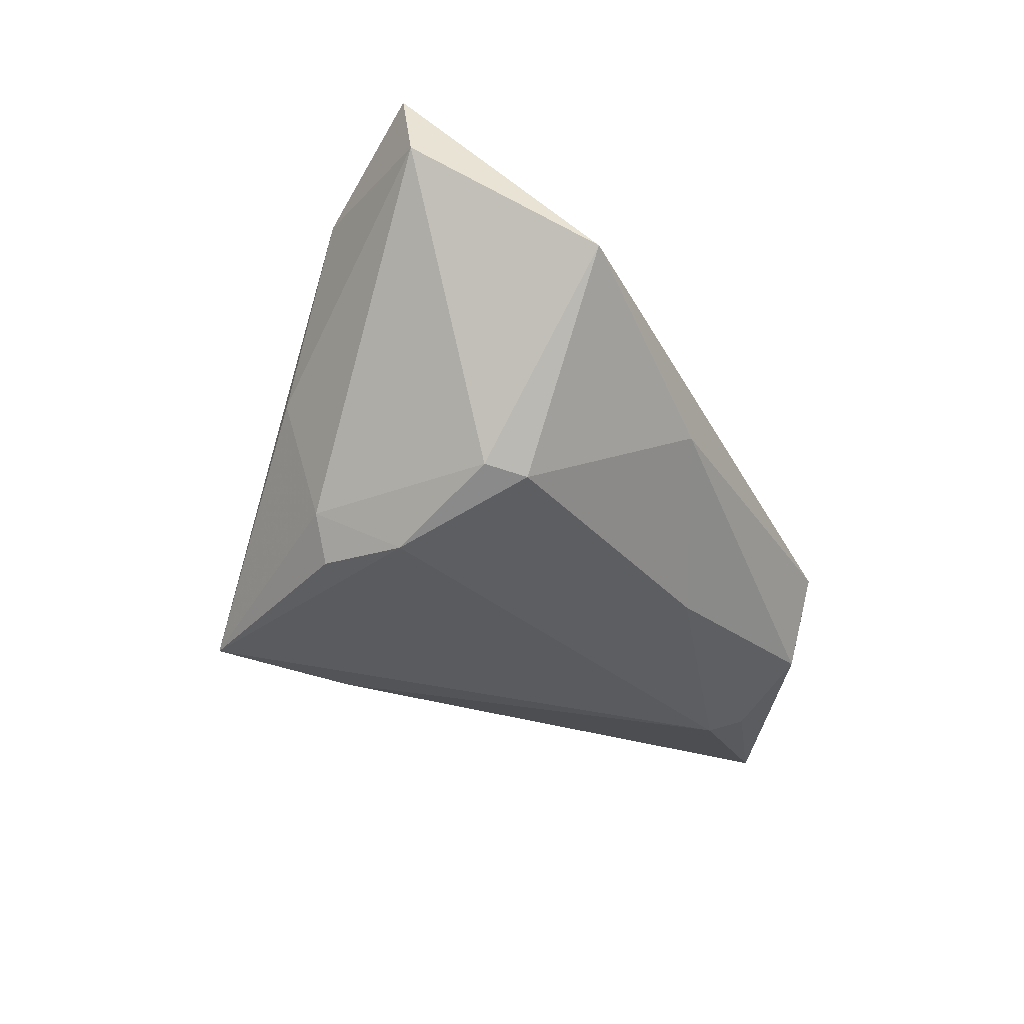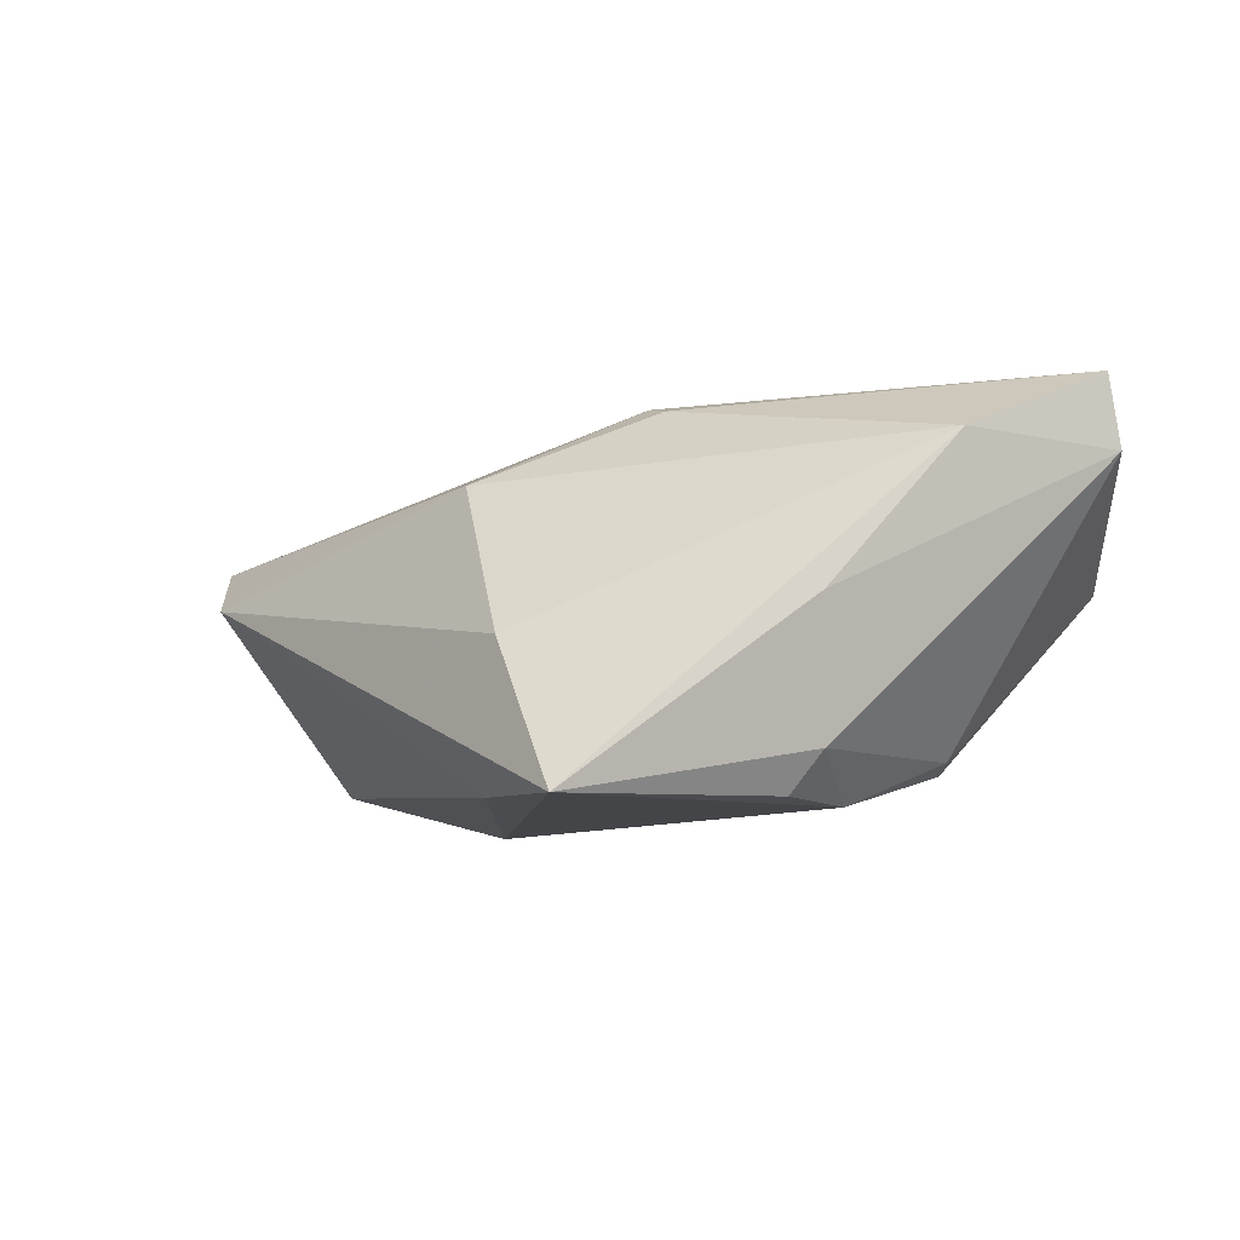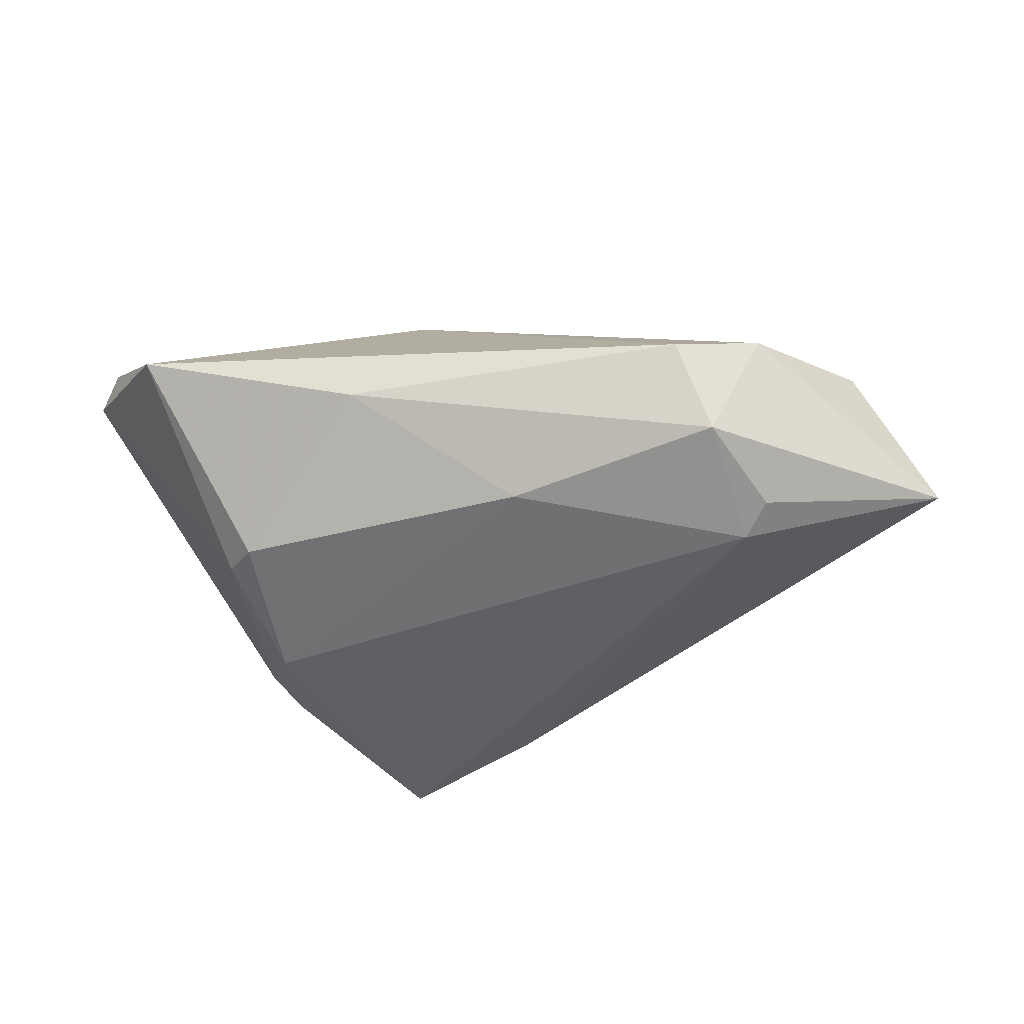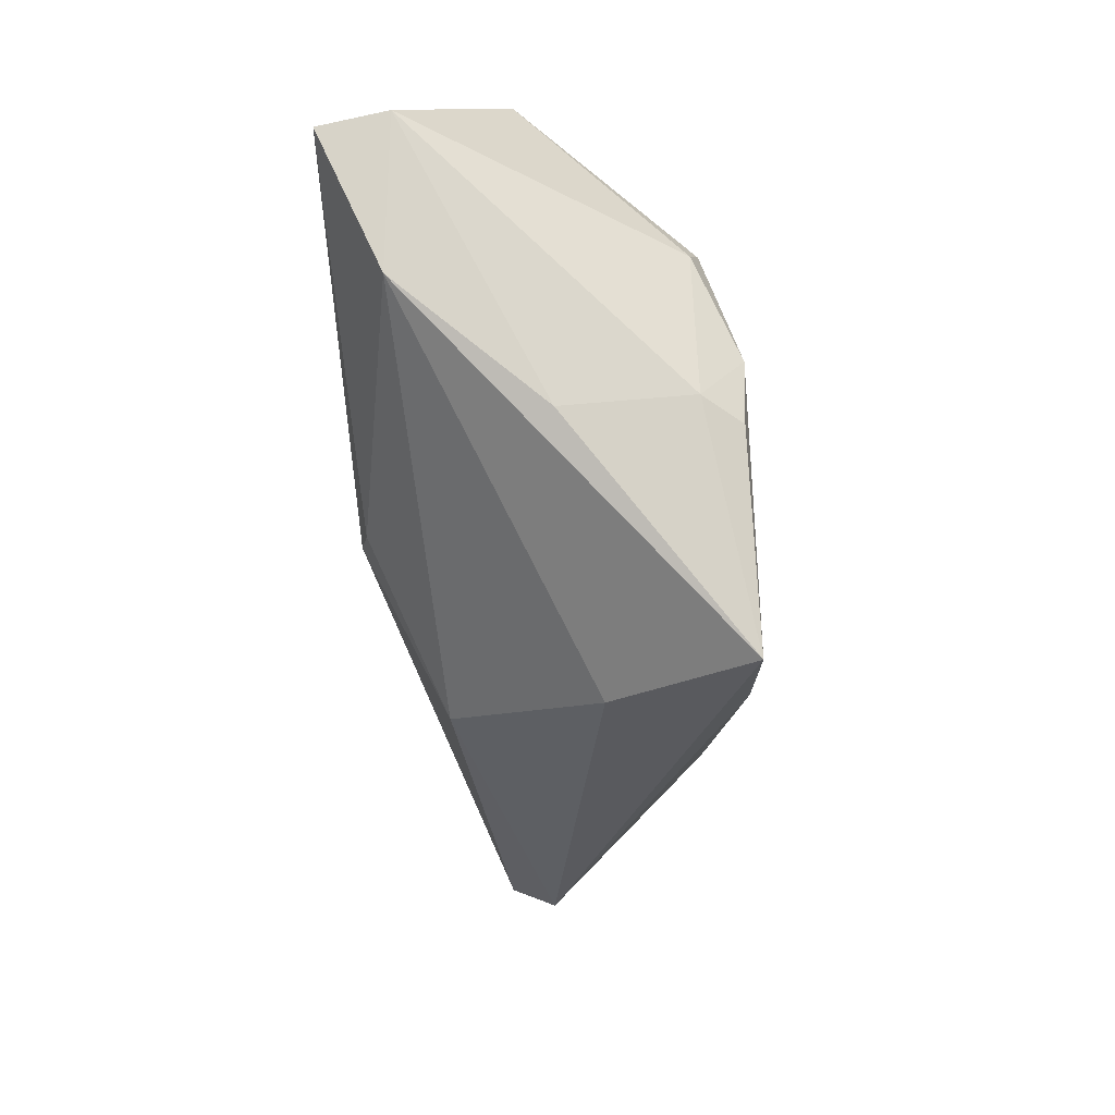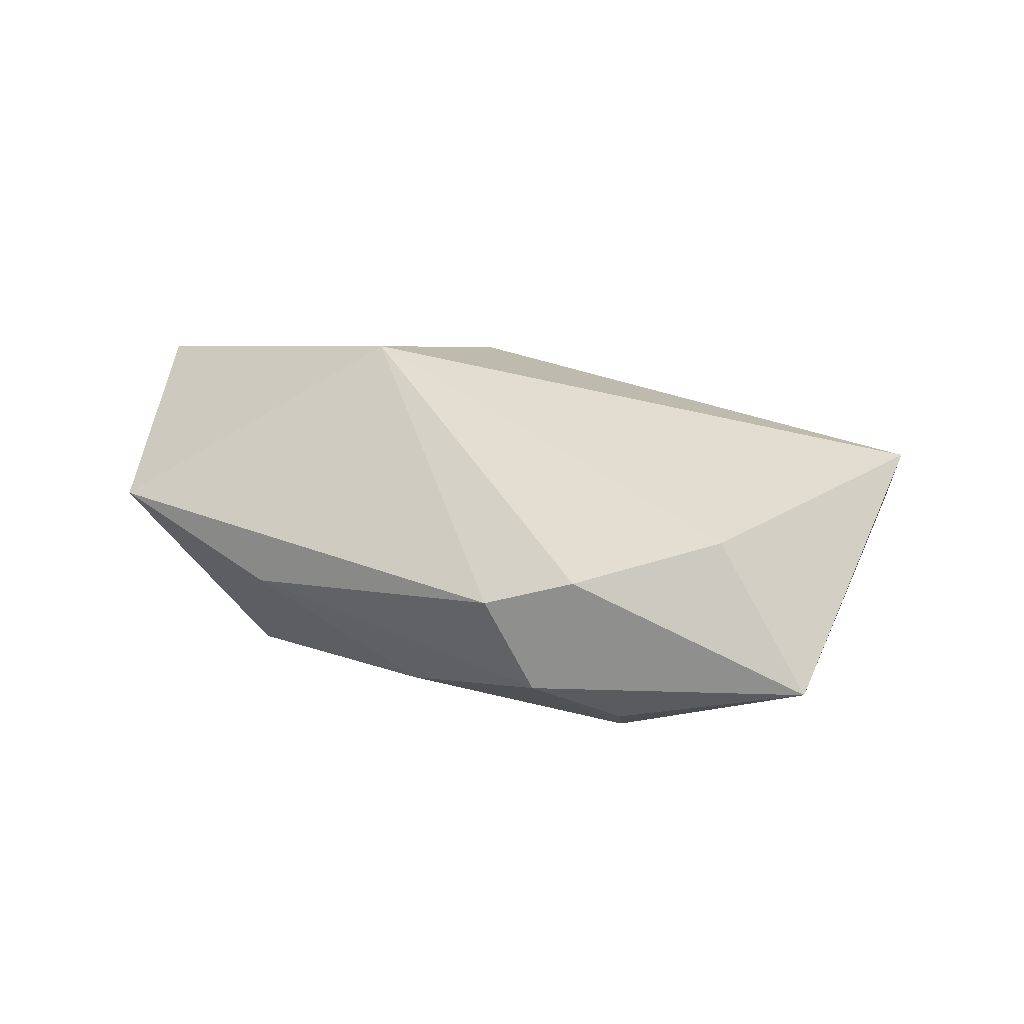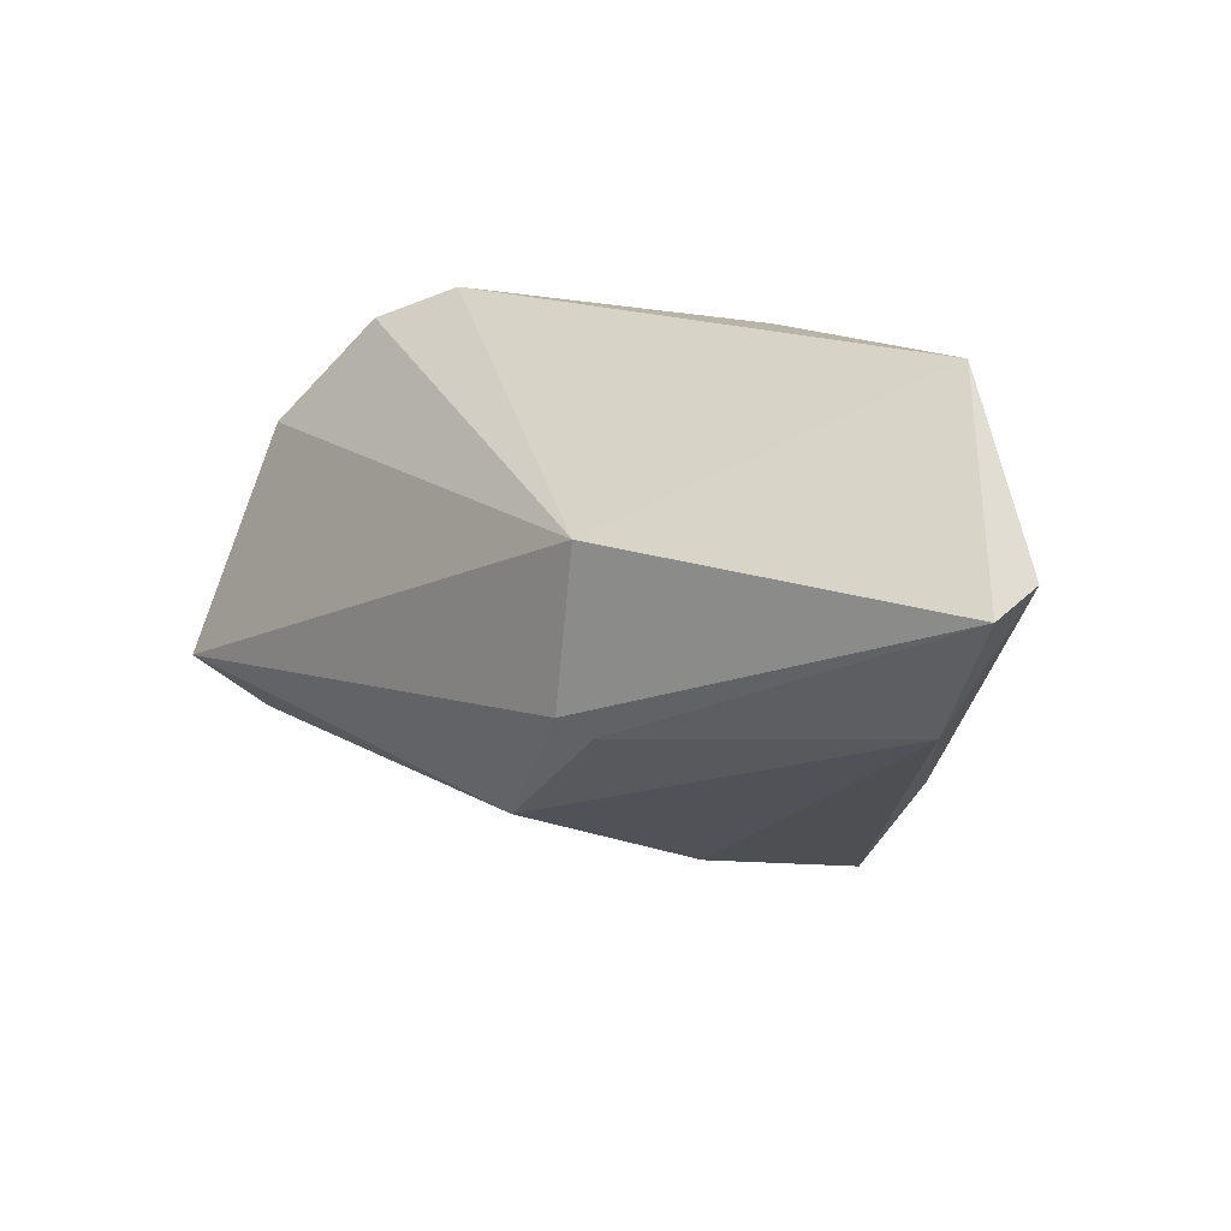
<metadata>
{"format":"obj","ext":"obj","renderer":"f3d","projection":"perspective","resolution":1024,"background":"white","views":[{"elev":-33.3,"azim":117.4,"up":"+Z"},{"elev":-9.1,"azim":40.2,"up":"+Z"},{"elev":-42.8,"azim":-170.2,"up":"+Z"},{"elev":-42.3,"azim":94.0,"up":"+Y"},{"elev":5.6,"azim":-137.7,"up":"+Z"},{"elev":16.5,"azim":33.5,"up":"+Y"}]}
</metadata>
<code>
v 0.007936 -0.03432 -0.003818
v -0.03144 0.02678 -0.01553
v -0.05952 0.008419 -0.01539
v 0.01522 0.0311 -0.005741
v 0.03583 0.01148 -0.01621
v -0.0371 0.01635 -0.01992
v -0.03397 0.01234 -0.02191
v 0.01979 -0.03867 -0.02191
v 0.01176 -0.009704 0.02502
v 0.03906 -0.01675 -5.685e-05
v 0.04421 0.0317 0.004801
v 0.03213 0.01559 -0.01726
v 0.03614 -0.01294 -0.01642
v 0.04913 -0.004403 0.01843
v 0.03152 -0.002937 -0.02191
v -0.05807 -0.01557 0.0127
v 0.01017 0.0125 0.02656
v -0.05124 -0.02298 0.006238
v -0.004975 0.02119 -0.0182
v 0.00763 -0.007726 0.02623
v 0.001602 -0.029 -0.0209
v 0.05859 0.01293 0.01722
v 0.03188 -0.01384 -0.02141
v -0.0385 0.02736 -0.001705
v 0.0581 0.01125 0.02617
v -0.05071 0.01378 0.00305
v -0.02789 0.0317 -0.004643
v -0.005798 -0.02493 0.01604
f 18 28 16
f 16 3 18
f 26 3 16
f 8 14 1
f 1 14 28
f 1 18 8
f 28 18 1
f 25 14 22
f 22 11 25
f 3 26 24
f 27 2 24
f 24 2 3
f 10 14 8
f 8 13 10
f 22 14 10
f 10 13 22
f 8 18 21
f 21 18 3
f 23 13 8
f 8 15 23
f 23 15 13
f 22 13 5
f 13 15 5
f 5 15 12
f 5 11 22
f 12 11 5
f 4 11 12
f 27 11 4
f 4 2 27
f 7 21 3
f 7 15 8
f 8 21 7
f 28 14 9
f 14 25 9
f 19 4 12
f 2 4 19
f 19 7 2
f 12 15 19
f 15 7 19
f 3 2 6
f 6 7 3
f 2 7 6
f 17 26 16
f 17 24 26
f 17 25 11
f 27 24 17
f 17 11 27
f 20 9 25
f 25 17 20
f 20 17 16
f 16 28 20
f 28 9 20

</code>
